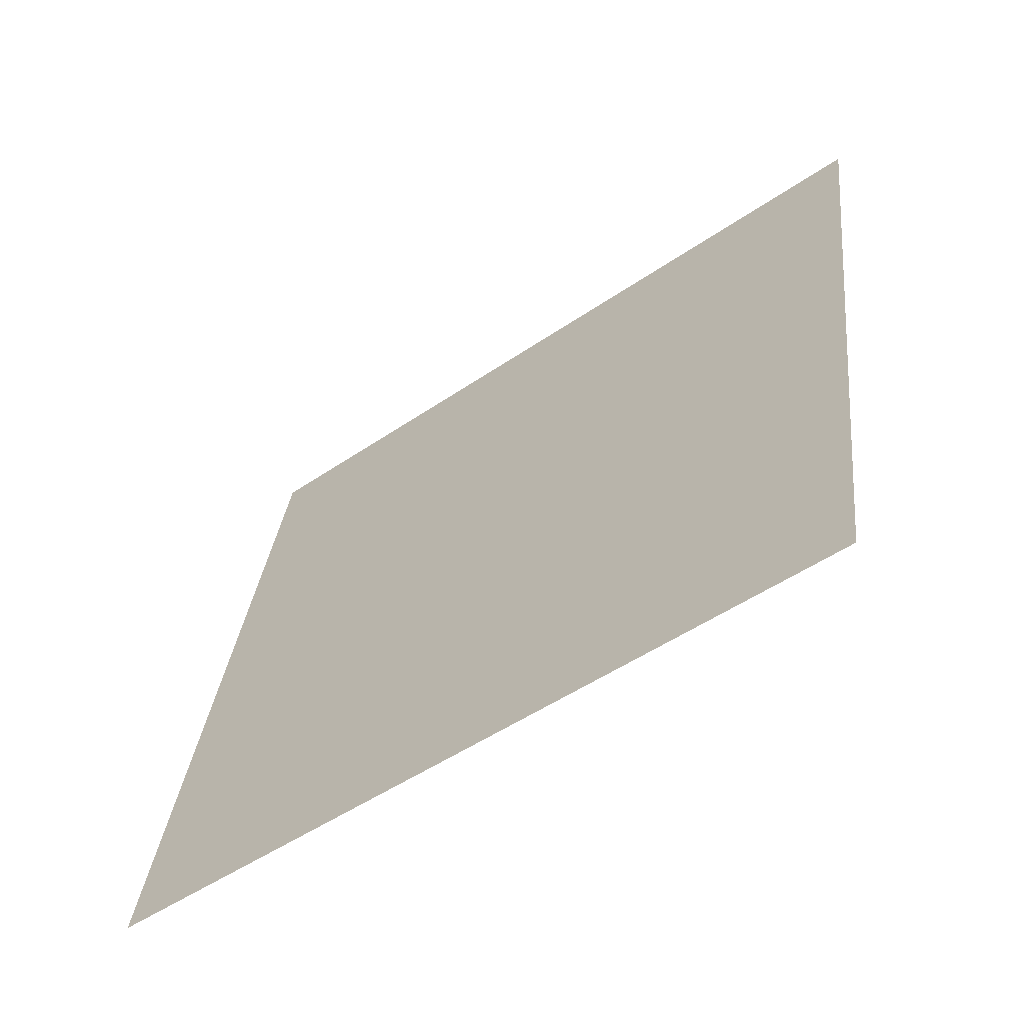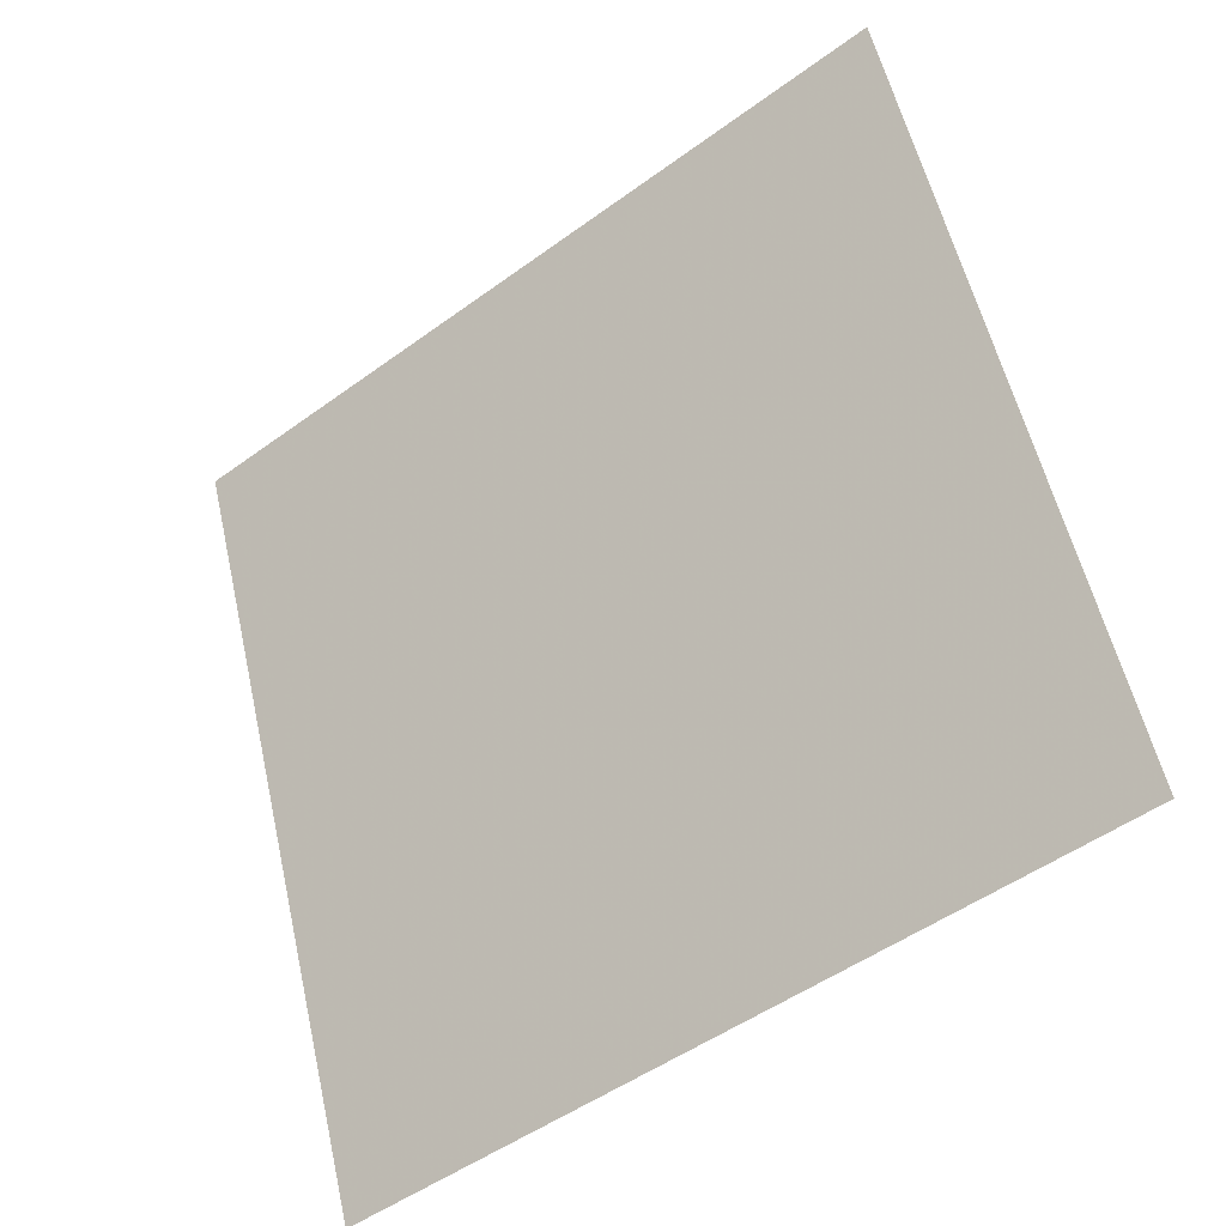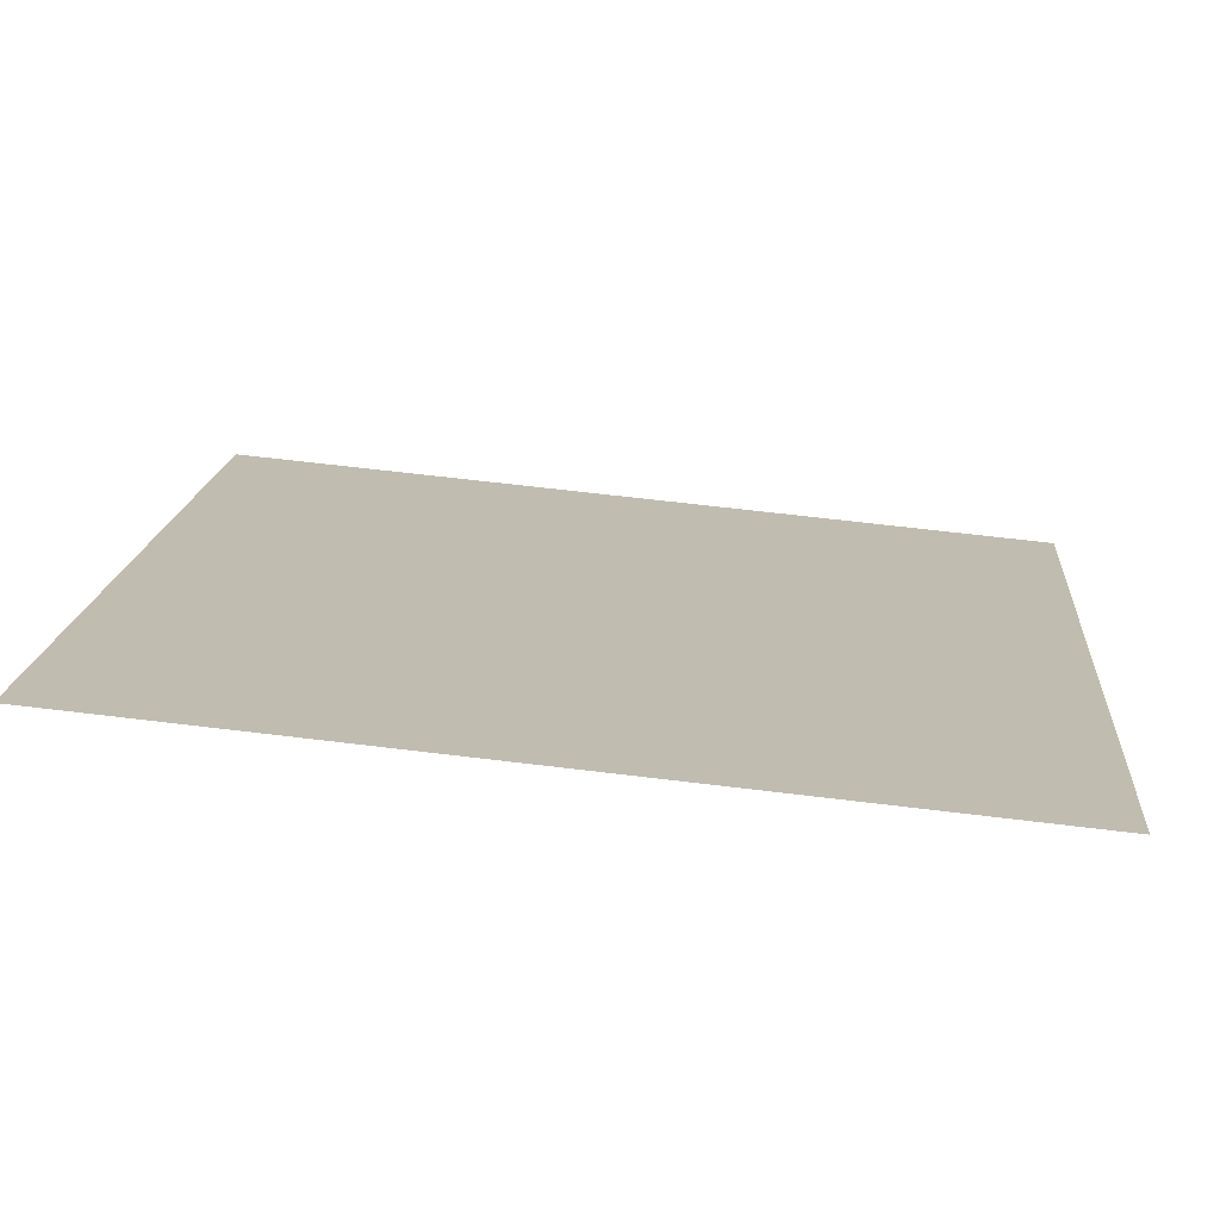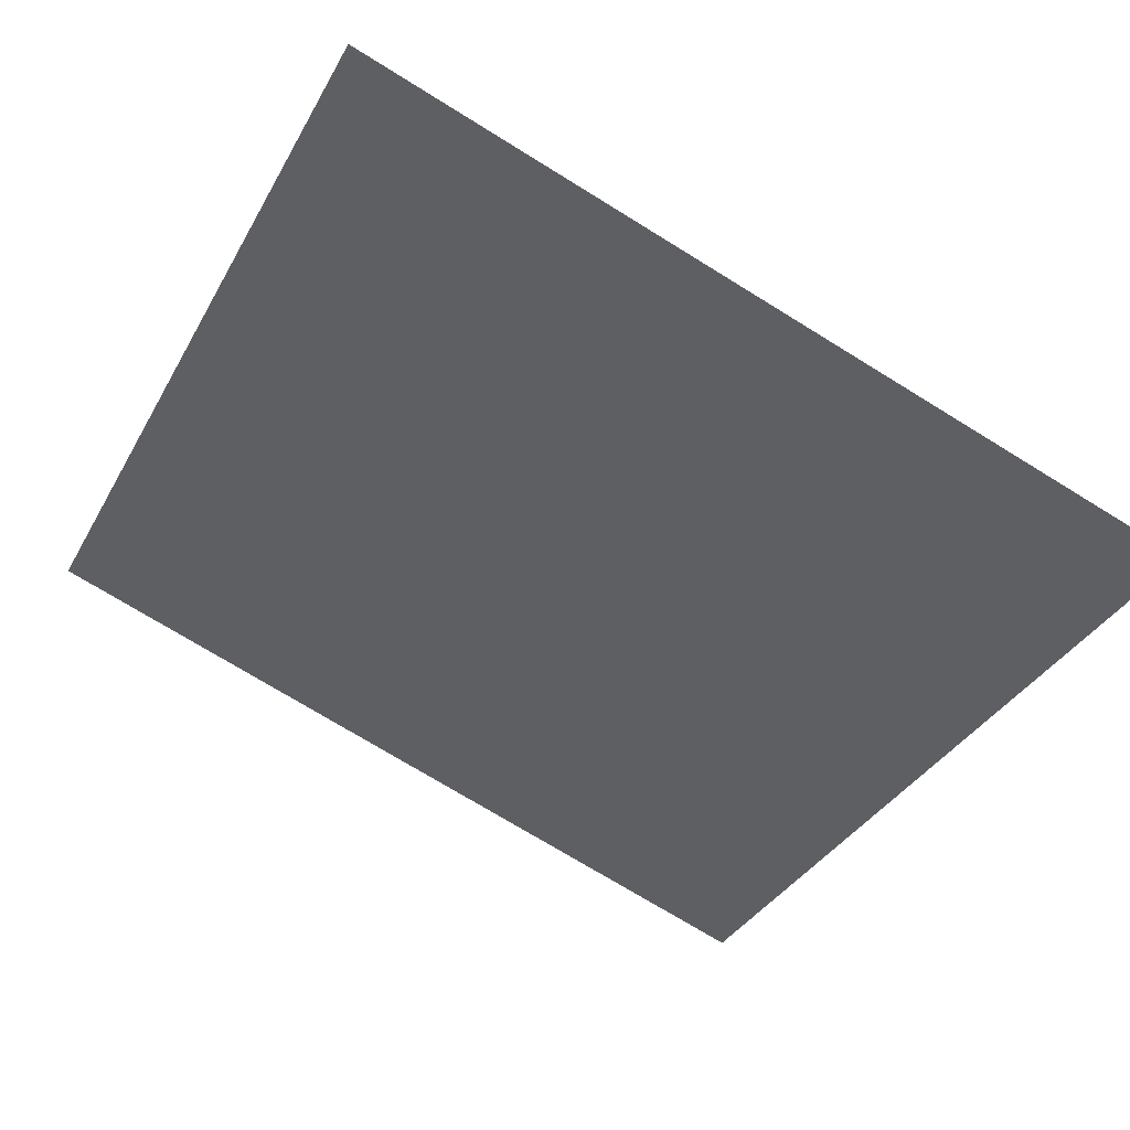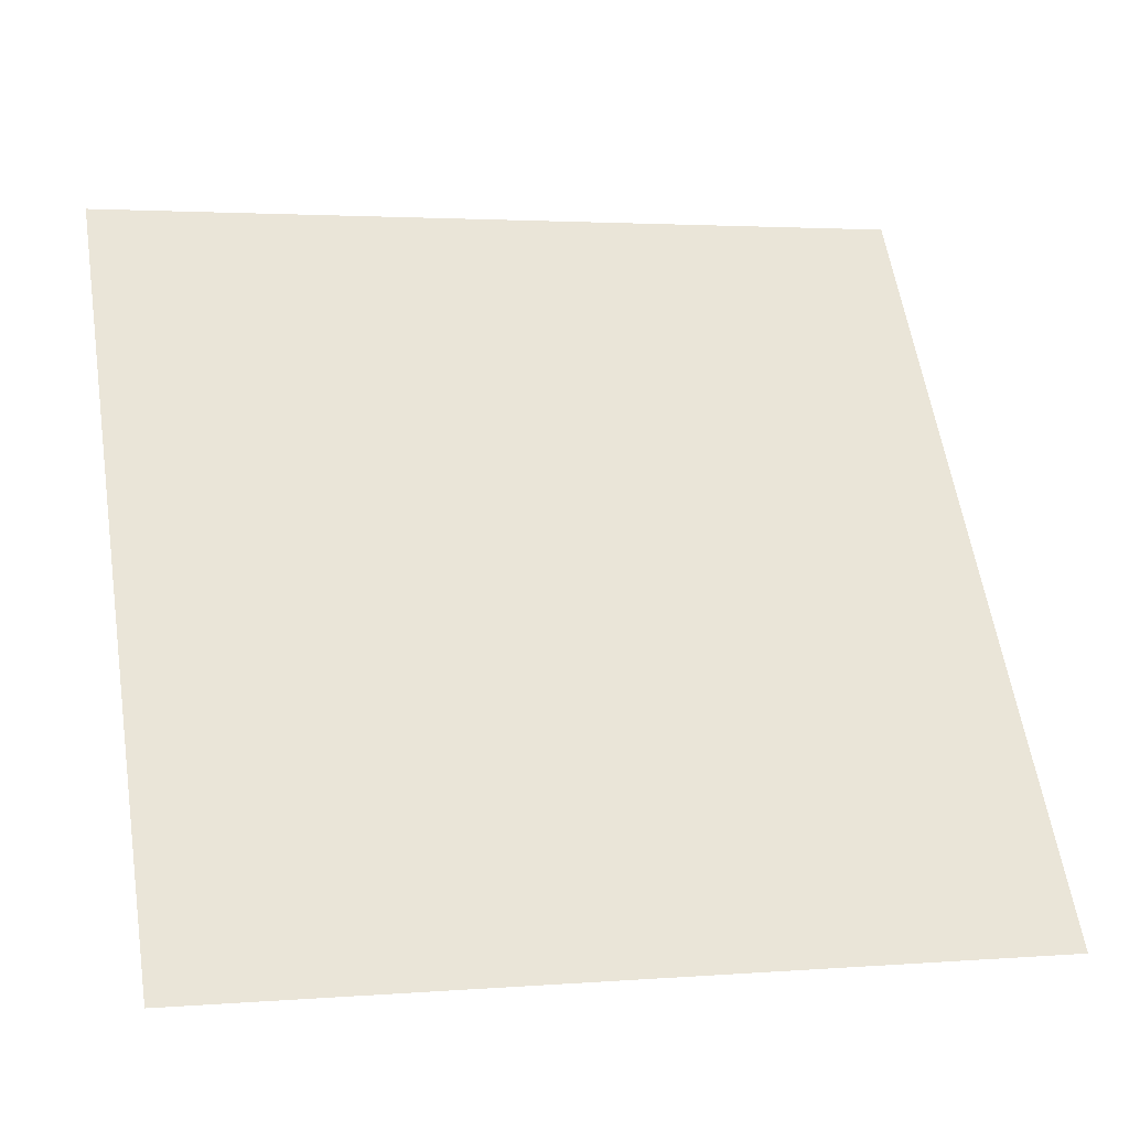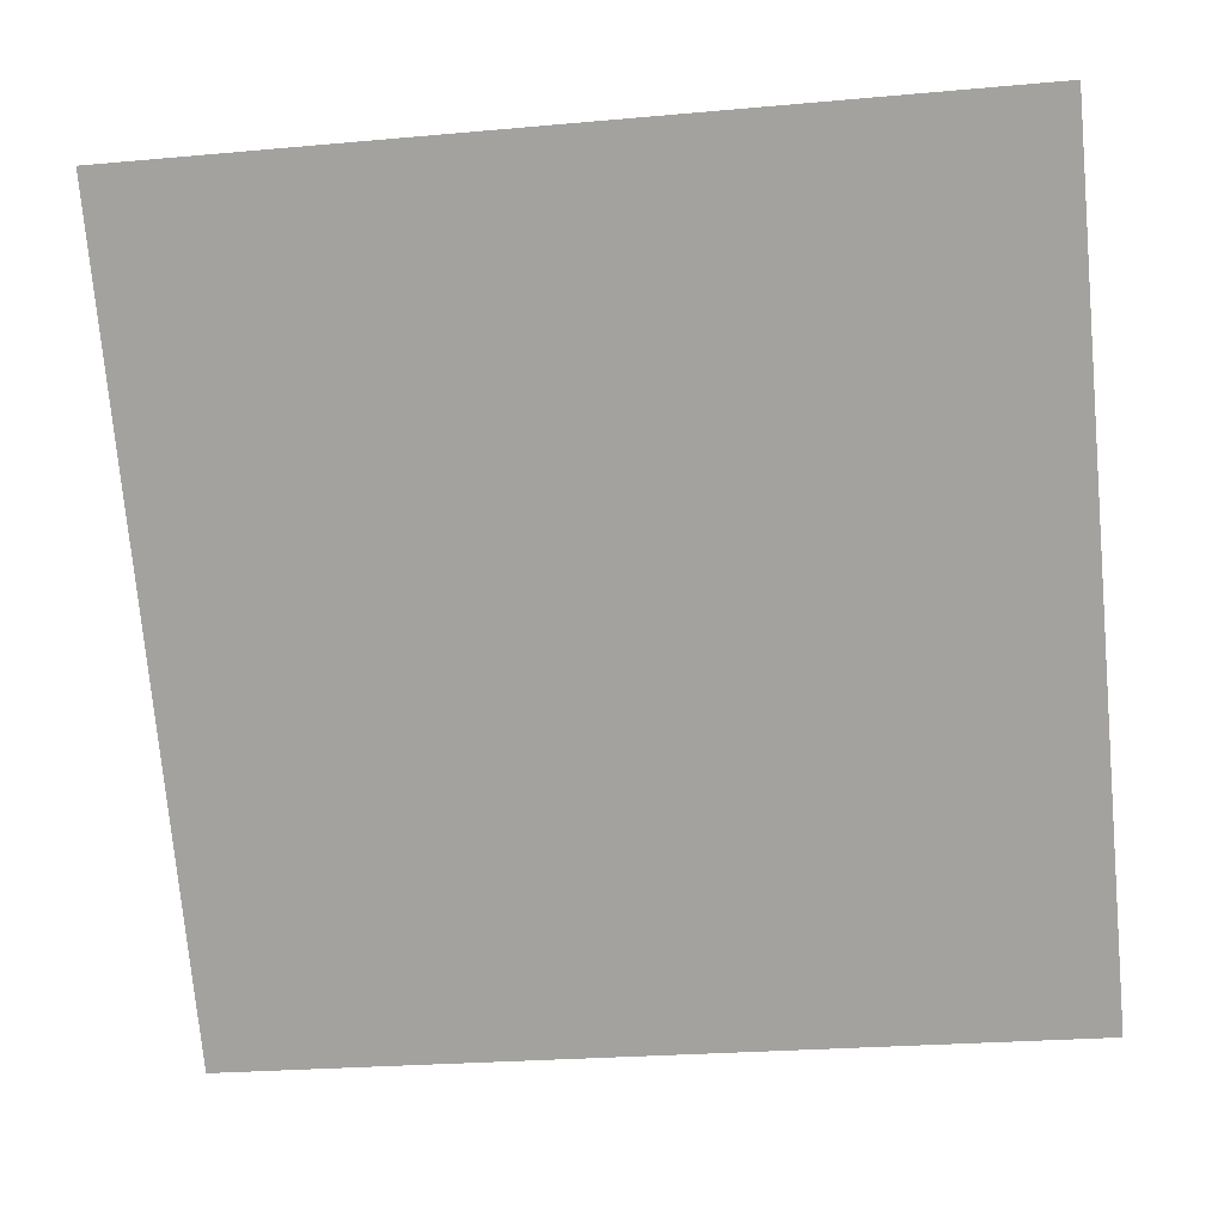
<metadata>
{"format":"obj","ext":"obj","renderer":"f3d","projection":"perspective","resolution":1024,"background":"white","views":[{"elev":33.0,"azim":-83.2,"up":"+Y"},{"elev":57.5,"azim":-102.2,"up":"+Y"},{"elev":69.2,"azim":-174.4,"up":"+Z"},{"elev":-76.4,"azim":149.0,"up":"+Y"},{"elev":4.4,"azim":-16.8,"up":"+Z"},{"elev":-21.0,"azim":-173.0,"up":"+Z"}]}
</metadata>
<code>
v 0.143 0.5191 0.1536
v 0.1365 0.5192 0.1537
v 0.1366 0.5232 0.1589
v 0.1432 0.523 0.1589
f 4 3 2 1

</code>
